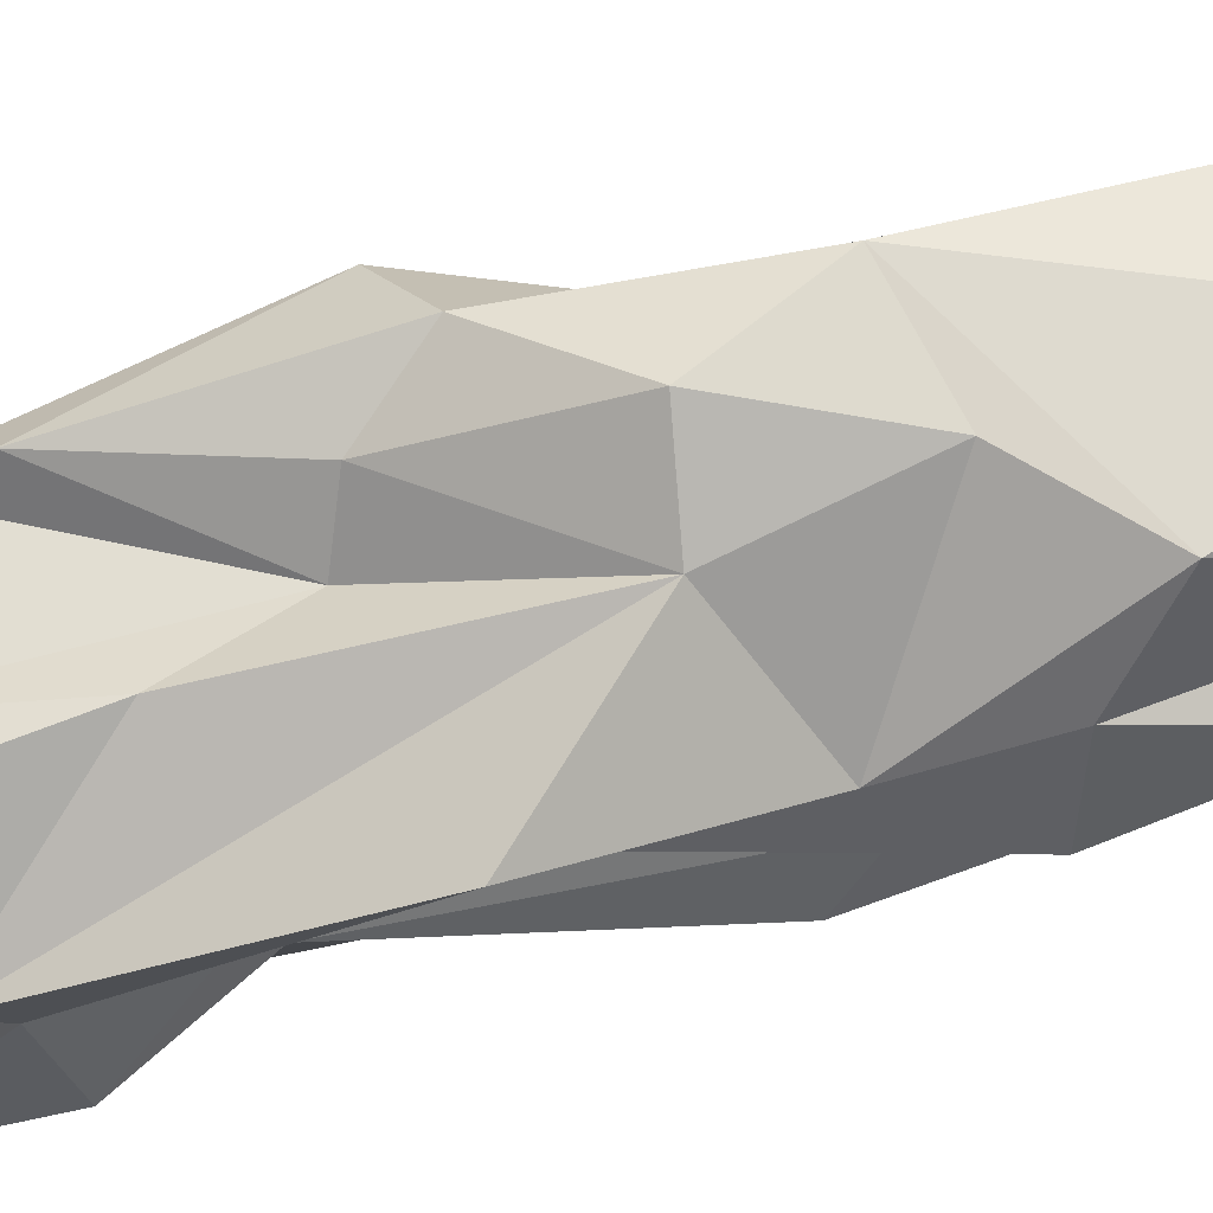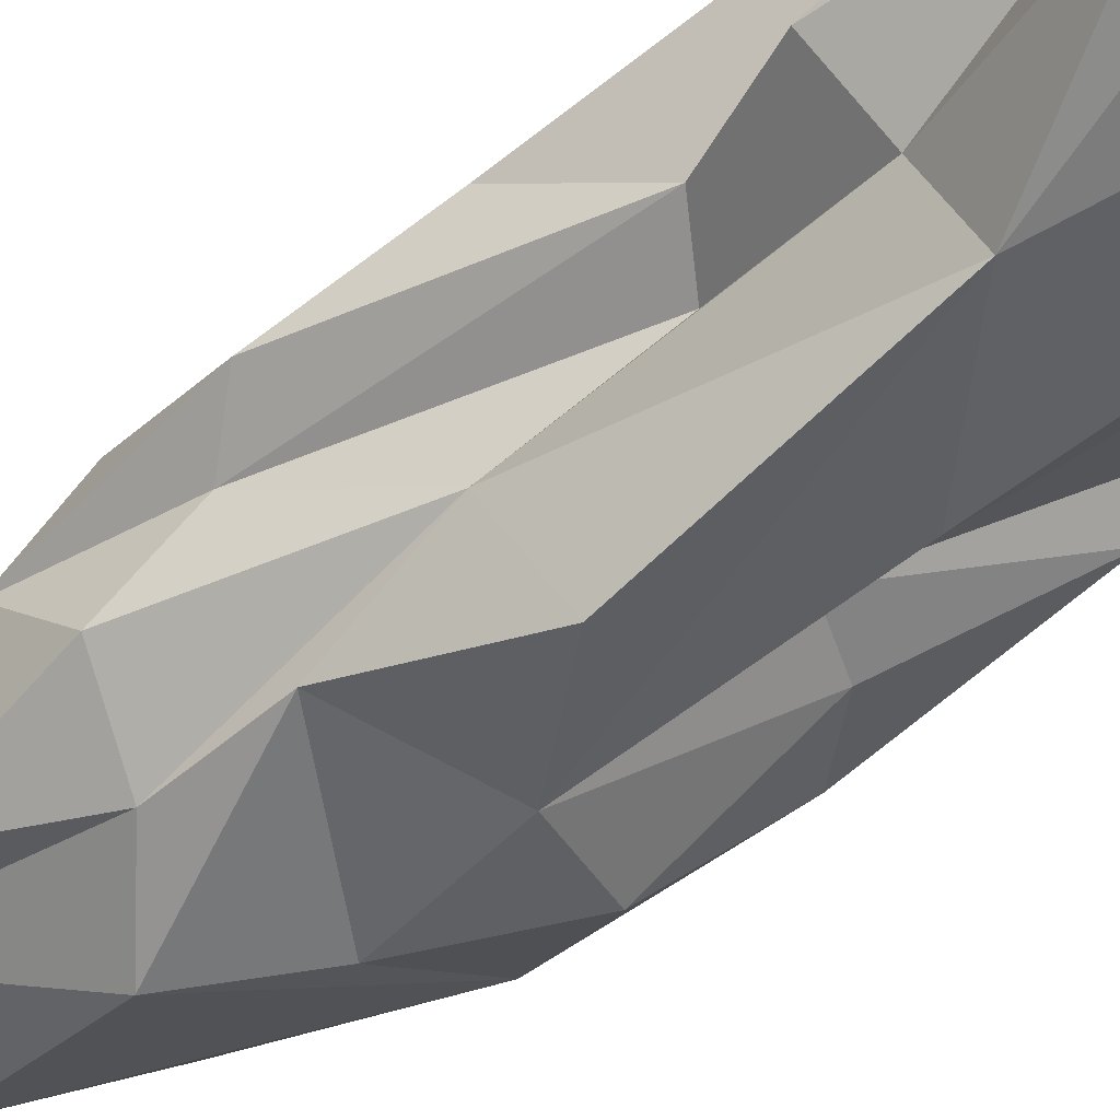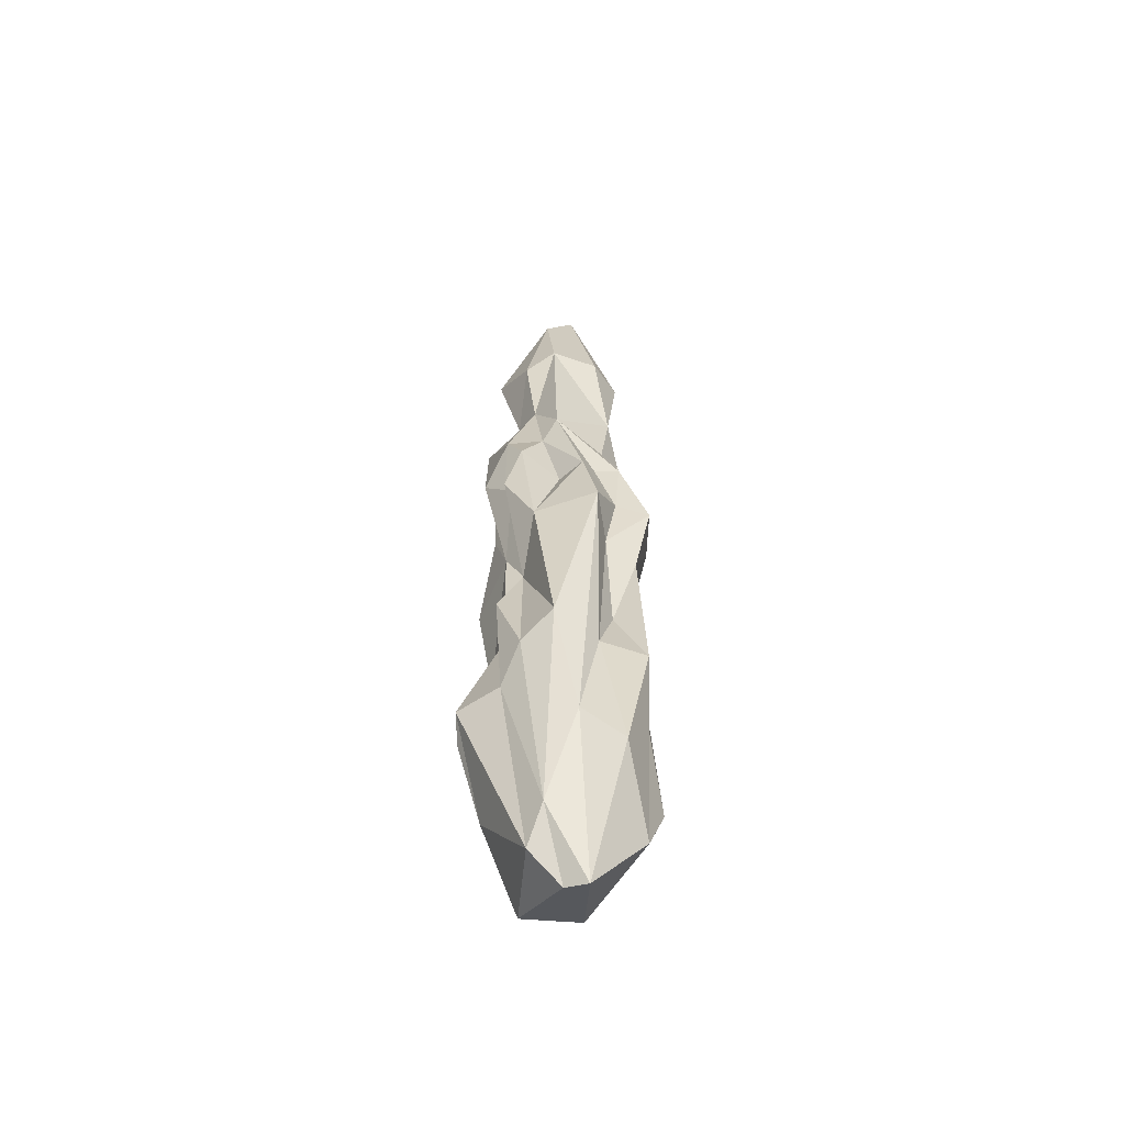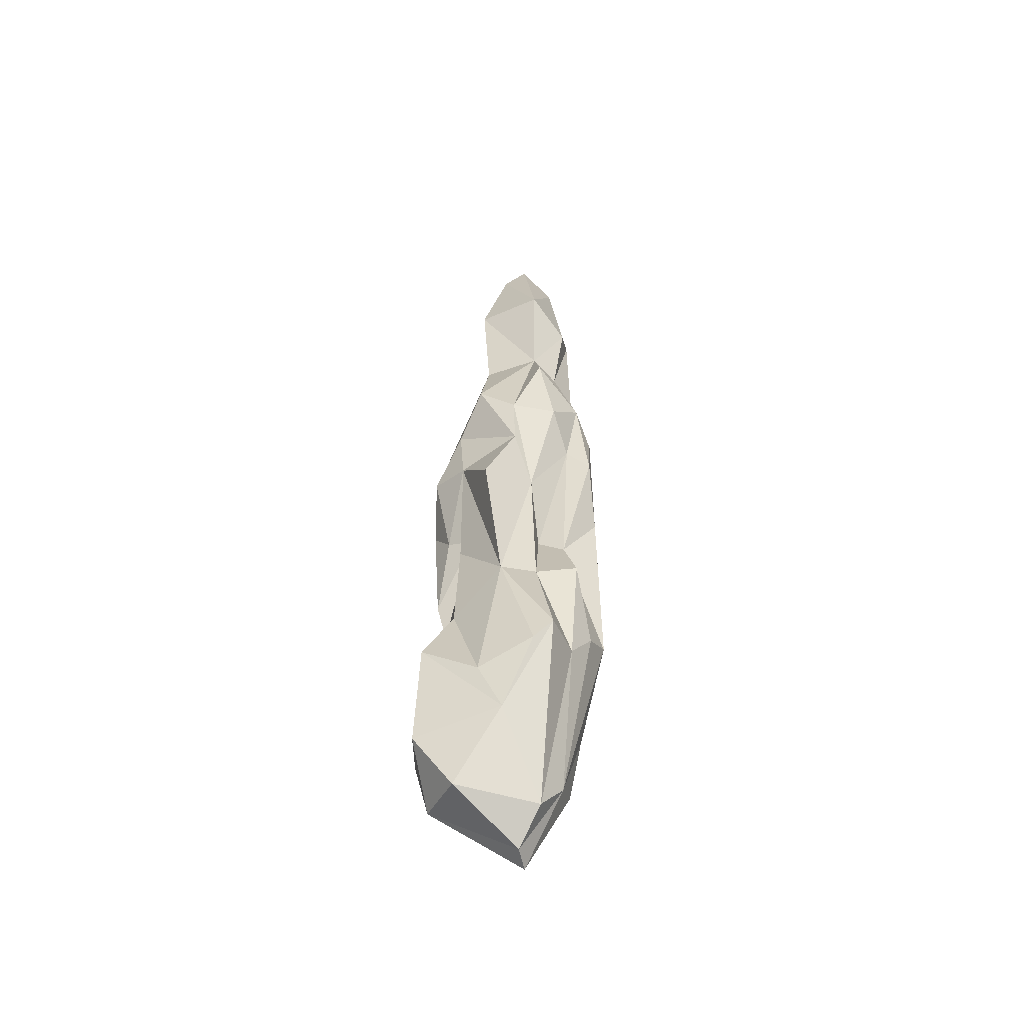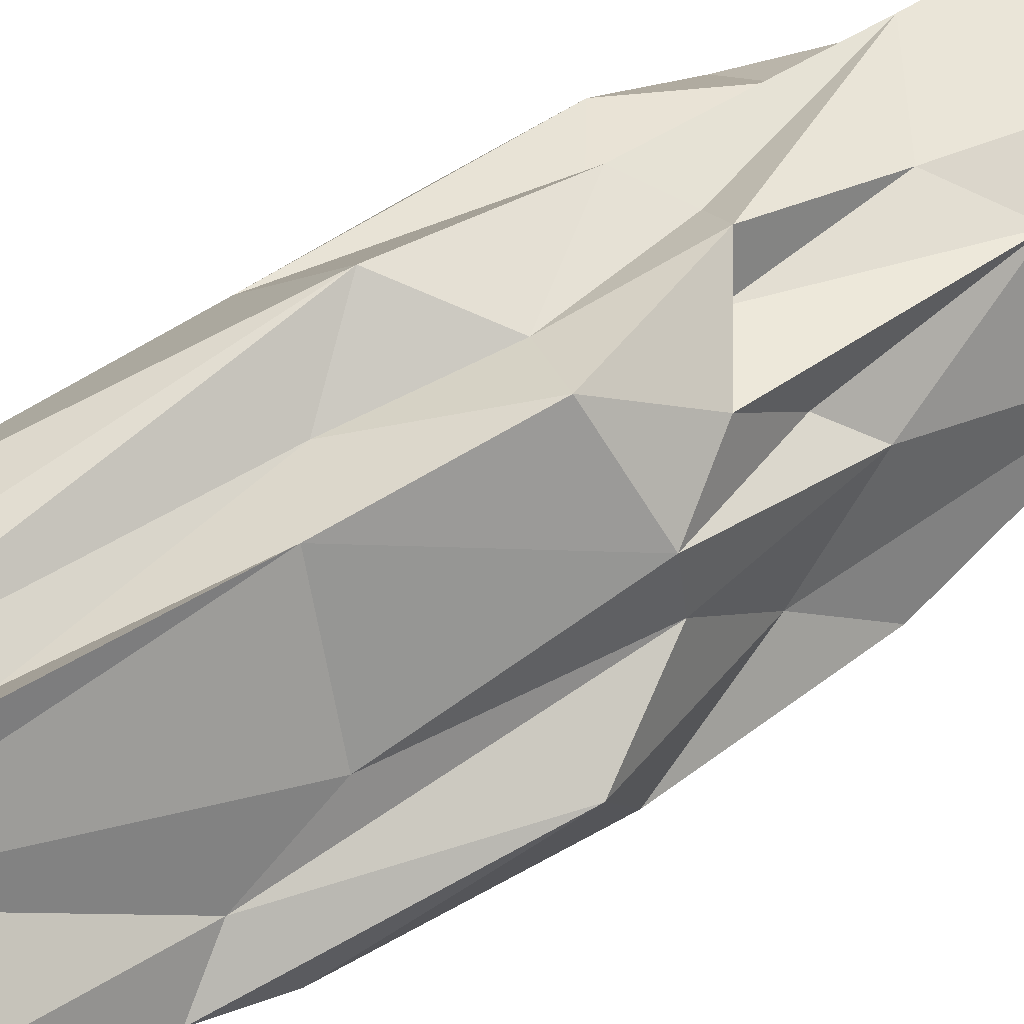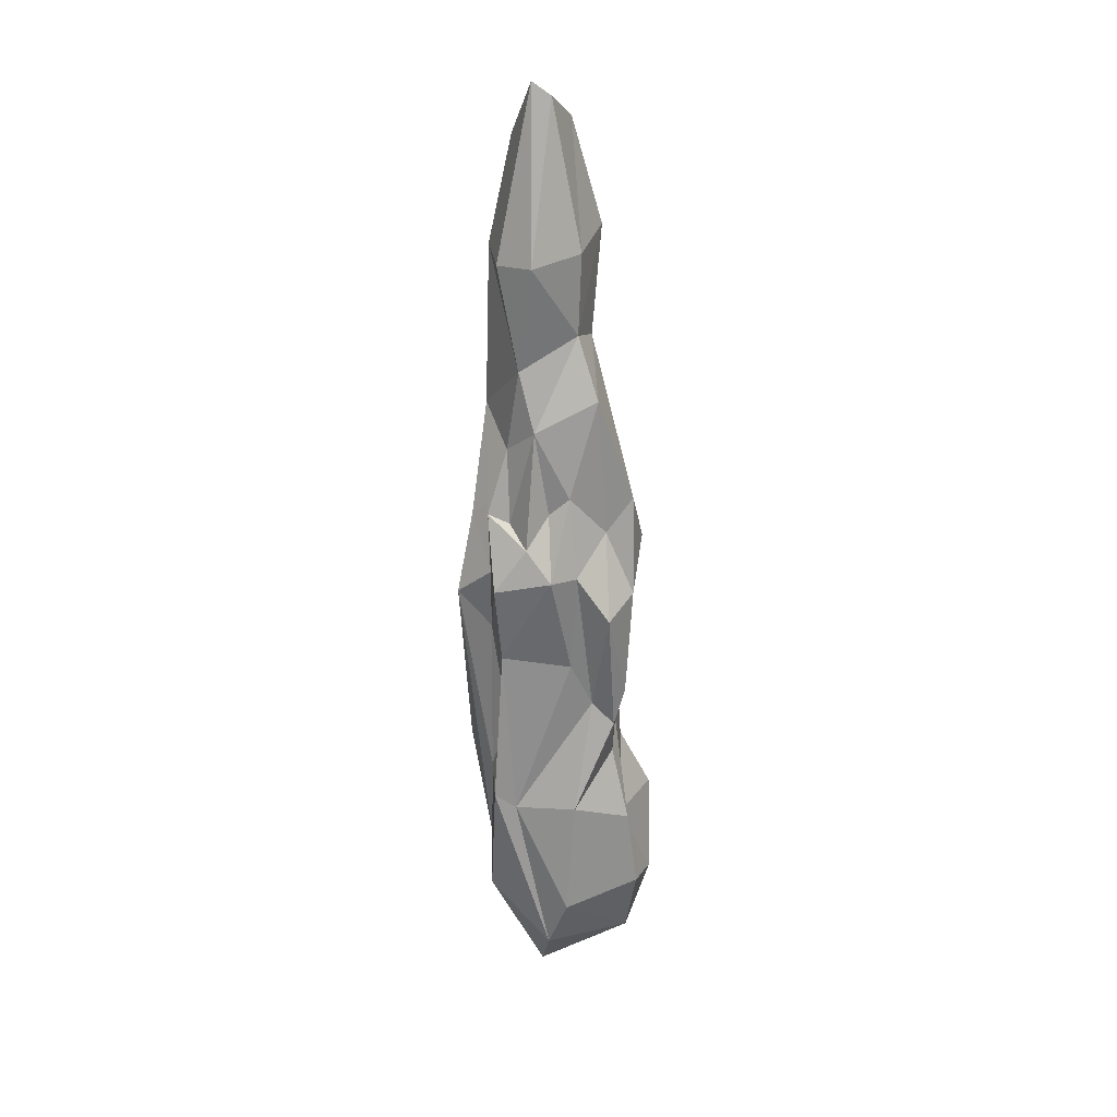
<metadata>
{"format":"obj","ext":"obj","renderer":"f3d","projection":"perspective","resolution":1024,"background":"white","views":[{"elev":-75.9,"azim":106.8,"up":"+Z"},{"elev":-51.1,"azim":-47.2,"up":"+Z"},{"elev":-56.2,"azim":-41.8,"up":"+Y"},{"elev":-50.9,"azim":-141.6,"up":"+Y"},{"elev":59.3,"azim":56.4,"up":"+Z"},{"elev":25.5,"azim":53.3,"up":"+Y"}]}
</metadata>
<code>
o awa
v -0.3505 -0.9684 -0.1142
v 0.1711 -1.386 0.2535
v -0.417 -0.5746 0.2175
v 0.04886 -1.331 -0.004495
v 0.8804 -0.7893 -0.6093
v 0.251 -0.9135 -0.9305
v -0.3747 -0.02823 -0.8402
v 0.6291 -0.2196 -1.207
v 0.7179 -0.6584 0.5535
v 1.16 0.1019 -0.551
v -0.352 0.539 0.6918
v 0.05043 0.09147 0.9874
v 1.025 0.02545 0.4942
v -0.9625 1.168 -0.6215
v -0.8108 1.209 -0.06088
v 0.4925 1.037 -1.28
v -0.1508 0.5823 -1.016
v -0.7885 0.882 -0.782
v -0.8467 1.659 0.2929
v -0.7372 1.927 0.7234
v 0.7225 0.9116 -0.6164
v 0.3135 1.606 1.101
v 1.131 1.129 -0.4086
v 1.028 1.476 0.3676
v 0.8652 2.029 -0.3525
v 0.4225 1.391 0.8502
v 0.5836 2.26 -0.6196
v -0.1521 1.756 0.8087
v 0.3401 1.84 -0.9025
v -0.5334 2.562 -0.3751
v -0.3957 4.231 1.113
v 0.9012 2.85 0.00819
v 1.079 2.562 -0.1997
v 0.3984 3.234 -0.7549
v -0.3275 2.402 -0.8245
v -0.6447 3.318 0.07129
v 0.1246 2.471 0.7504
v -0.9254 2.641 -0.05241
v -0.04691 3.814 0.8573
v 0.4759 3.807 -0.455
v 0.8069 3.408 0.2712
v 1.109 3.011 -0.3488
v 0.3251 3.543 0.9677
v 1.248 4.125 0.02739
v -0.3196 4.043 -1.142
v 0.8239 3.958 -0.5036
v -0.3303 3.547 -0.05156
v 0.9341 4.662 0.2838
v 1.137 4.353 -0.4295
v -0.8636 4.017 0.4971
v 0.06186 4.613 0.9356
v -0.5129 4.337 -0.4234
v 0.8719 4.662 0.6212
v -0.8091 5.154 -0.003957
v 0.3113 4.811 -0.8582
v 0.4308 4.535 1.143
v 0.8275 4.924 -0.8043
v 0.8686 5.123 -0.2078
v -0.4657 5.099 -0.7129
v -1.059 4.84 0.1575
v 1.007 5.548 -0.5098
v -0.4078 5.227 0.8667
v -0.4615 5.187 0.4966
v 0.09501 5.405 0.9846
v -0.125 5.435 0.7696
v 0.6086 5.056 0.7947
v -0.9114 5.61 -0.4155
v 0.2182 5.264 0.7504
v -0.9552 5.528 0.342
v 0.4808 6.455 0.5732
v 0.5655 5.411 0.426
v 0.4387 5.701 -0.7839
v 0.7468 5.635 0.2515
v -0.472 5.785 -0.7412
v -0.9579 6.054 0.05943
v -0.6338 6.101 0.3682
v -0.7802 6.651 -0.5429
v -0.04158 6.207 -0.9427
v 0.0901 6.17 0.6905
v 0.8292 6.811 -0.1028
v -0.4927 7.381 -0.2816
v -0.5556 7.239 0.1077
v -0.5457 6.549 0.5376
v 0.273 7.176 0.6436
v 0.1953 7.399 -0.4869
v 0.4989 7.542 -0.05354
v -0.5419 8.501 0.4711
v -0.6774 8.604 -0.5007
v -0.02063 8.4 0.7301
v 0.1866 8.713 -0.631
v 0.482 8.443 0.5982
v 0.5459 8.534 -0.06304
v -0.7303 8.248 0.1178
v -0.4396 9.764 0.2039
v 0.01515 9.976 -0.3147
v -0.2629 10.15 -0.2024
v -0.007196 10.43 0.2341
v 0.2012 10.28 0.1045
f 2 4 5
f 33 42 44
f 42 49 44
f 49 61 58
f 58 61 80
f 98 92 95
f 23 10 21
f 42 46 49
f 23 21 27
f 23 27 25
f 33 40 42
f 92 90 95
f 86 90 92
f 42 40 46
f 49 57 61
f 86 80 85
f 5 8 10
f 86 85 90
f 10 8 21
f 25 27 33
f 33 27 40
f 49 46 57
f 80 61 85
f 5 4 6
f 57 72 61
f 5 6 8
f 8 16 21
f 21 16 29
f 21 29 27
f 46 40 55
f 46 55 57
f 29 34 27
f 27 34 40
f 57 55 72
f 61 78 85
f 34 55 40
f 61 72 78
f 16 17 29
f 8 6 7
f 34 35 55
f 8 7 16
f 34 29 35
f 4 1 6
f 16 7 17
f 55 59 72
f 72 59 78
f 29 17 35
f 55 35 45
f 85 78 81
f 6 1 7
f 55 45 59
f 85 81 90
f 59 74 78
f 78 74 81
f 7 18 17
f 17 18 35
f 90 88 95
f 95 88 96
f 90 81 88
f 35 30 52
f 35 18 14
f 35 52 45
f 45 52 59
f 81 74 77
f 35 14 30
f 59 52 74
f 74 52 67
f 7 14 18
f 30 47 52
f 7 1 14
f 74 67 77
f 96 97 95
f 14 15 30
f 30 38 47
f 47 38 36
f 47 54 52
f 52 54 67
f 67 75 77
f 88 94 96
f 14 1 15
f 47 36 54
f 77 75 81
f 88 81 93
f 67 54 75
f 30 15 38
f 54 36 60
f 81 82 93
f 88 93 94
f 96 94 97
f 81 75 82
f 36 50 60
f 60 75 54
f 1 4 3
f 1 3 15
f 15 3 19
f 15 19 38
f 38 19 36
f 60 69 75
f 36 20 50
f 60 50 69
f 19 3 20
f 36 19 20
f 75 69 76
f 75 76 82
f 93 87 94
f 50 20 31
f 50 63 69
f 69 63 76
f 93 82 87
f 76 83 82
f 82 83 87
f 50 31 62
f 50 62 63
f 3 11 20
f 63 62 76
f 76 62 83
f 20 11 31
f 97 98 95
f 11 28 31
f 11 3 2
f 87 97 94
f 62 31 51
f 62 51 65
f 28 39 31
f 62 65 83
f 87 89 97
f 39 51 31
f 83 84 87
f 11 2 12
f 83 79 84
f 28 37 39
f 65 64 83
f 83 64 79
f 87 84 89
f 11 12 28
f 28 12 22
f 4 2 3
f 65 51 64
f 51 56 64
f 28 22 37
f 37 43 39
f 39 56 51
f 39 43 56
f 37 22 43
f 64 68 79
f 12 9 22
f 64 66 68
f 79 68 70
f 64 56 66
f 79 70 84
f 2 9 12
f 89 91 97
f 22 9 26
f 43 53 56
f 22 26 43
f 89 84 91
f 9 13 26
f 56 53 66
f 26 41 43
f 43 41 53
f 68 66 70
f 26 13 24
f 97 91 98
f 70 66 71
f 84 86 91
f 26 32 41
f 26 24 32
f 66 53 71
f 70 71 73
f 84 70 86
f 53 41 48
f 91 86 92
f 71 53 73
f 41 32 48
f 13 23 24
f 70 80 86
f 70 73 80
f 32 24 33
f 91 92 98
f 9 2 5
f 9 5 13
f 13 10 23
f 23 25 24
f 53 48 73
f 48 32 44
f 73 58 80
f 13 5 10
f 24 25 33
f 32 33 44
f 44 58 48
f 48 58 73
f 44 49 58

</code>
